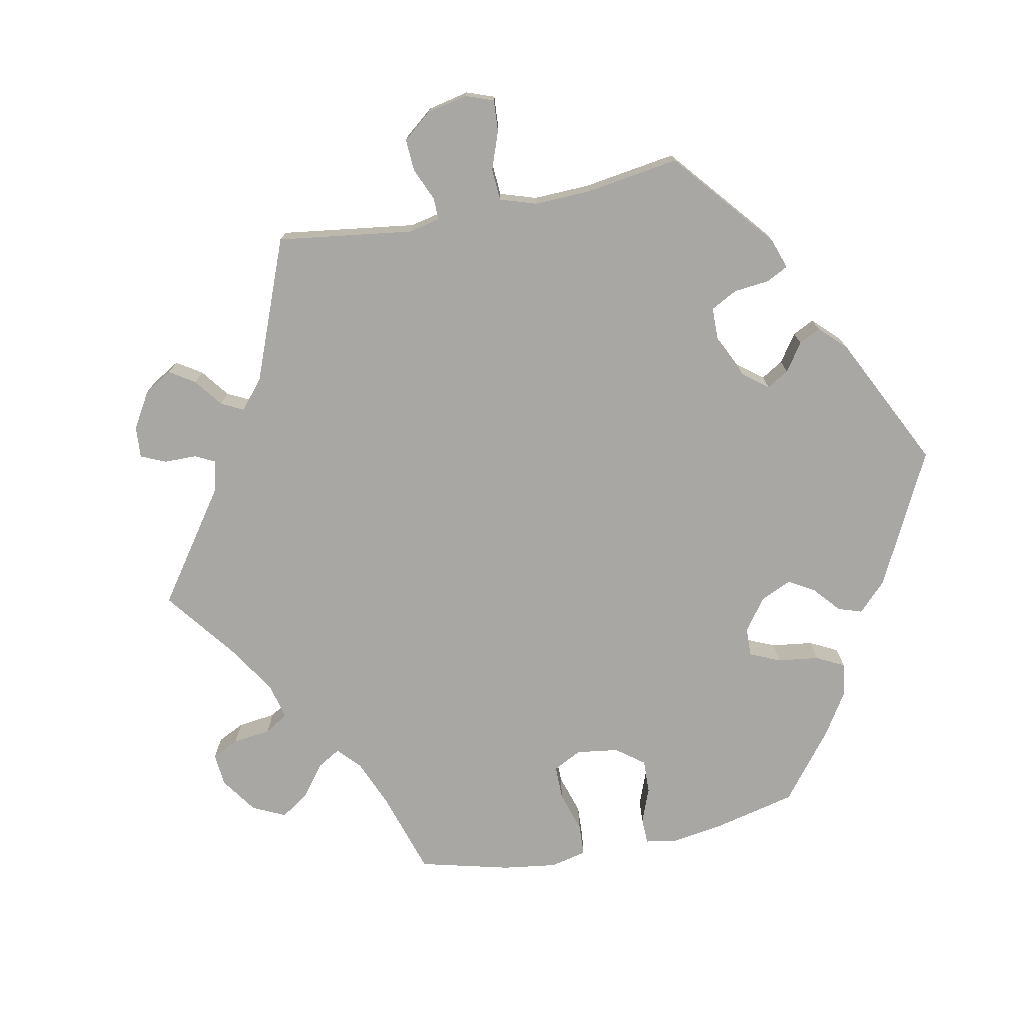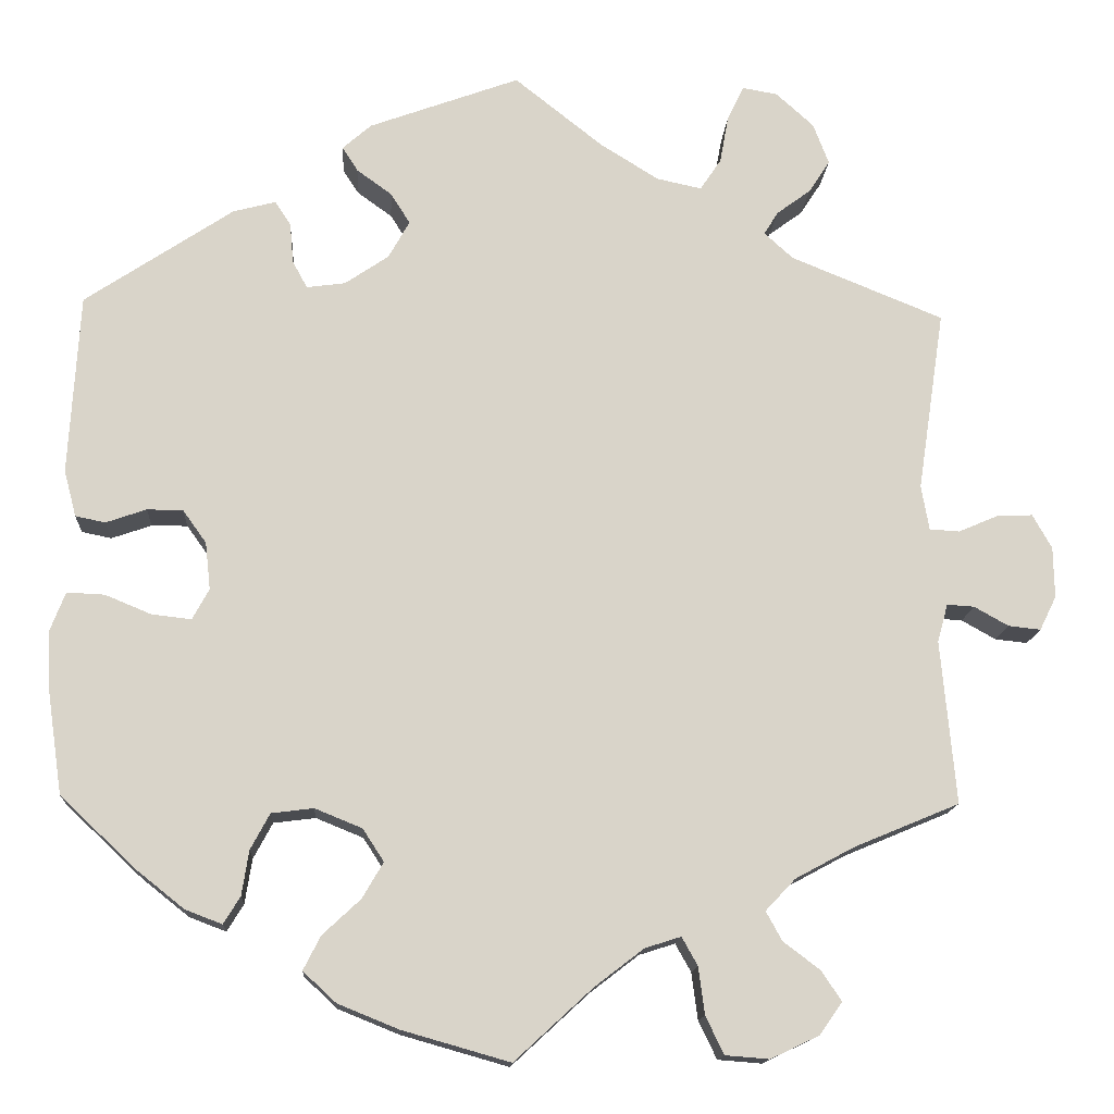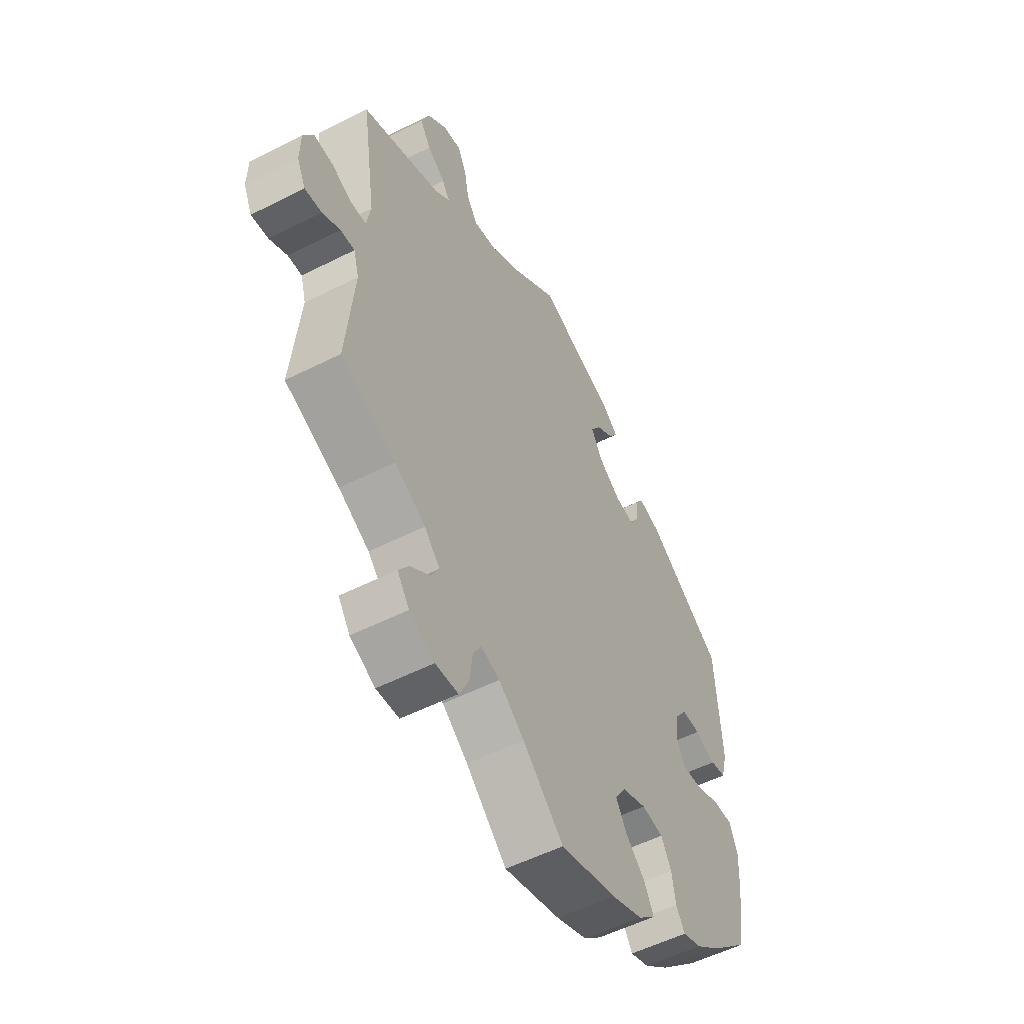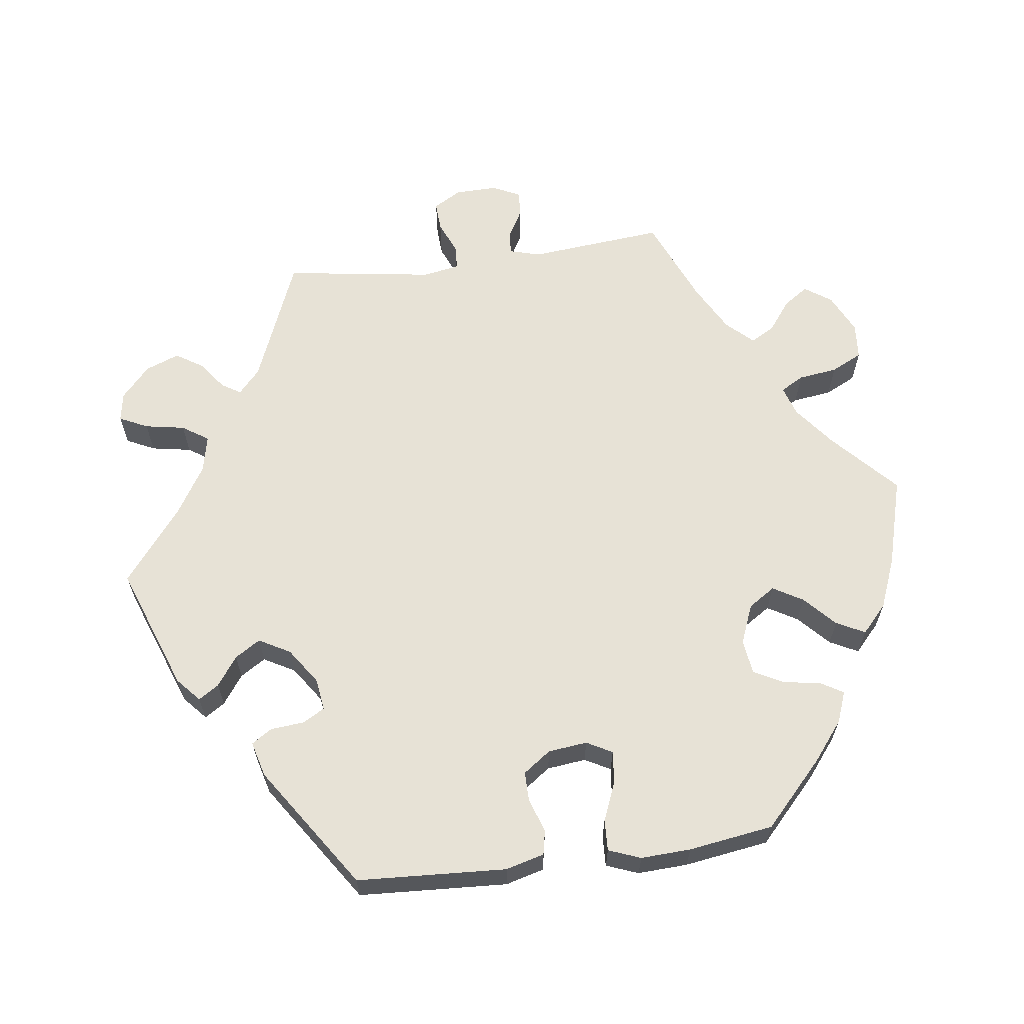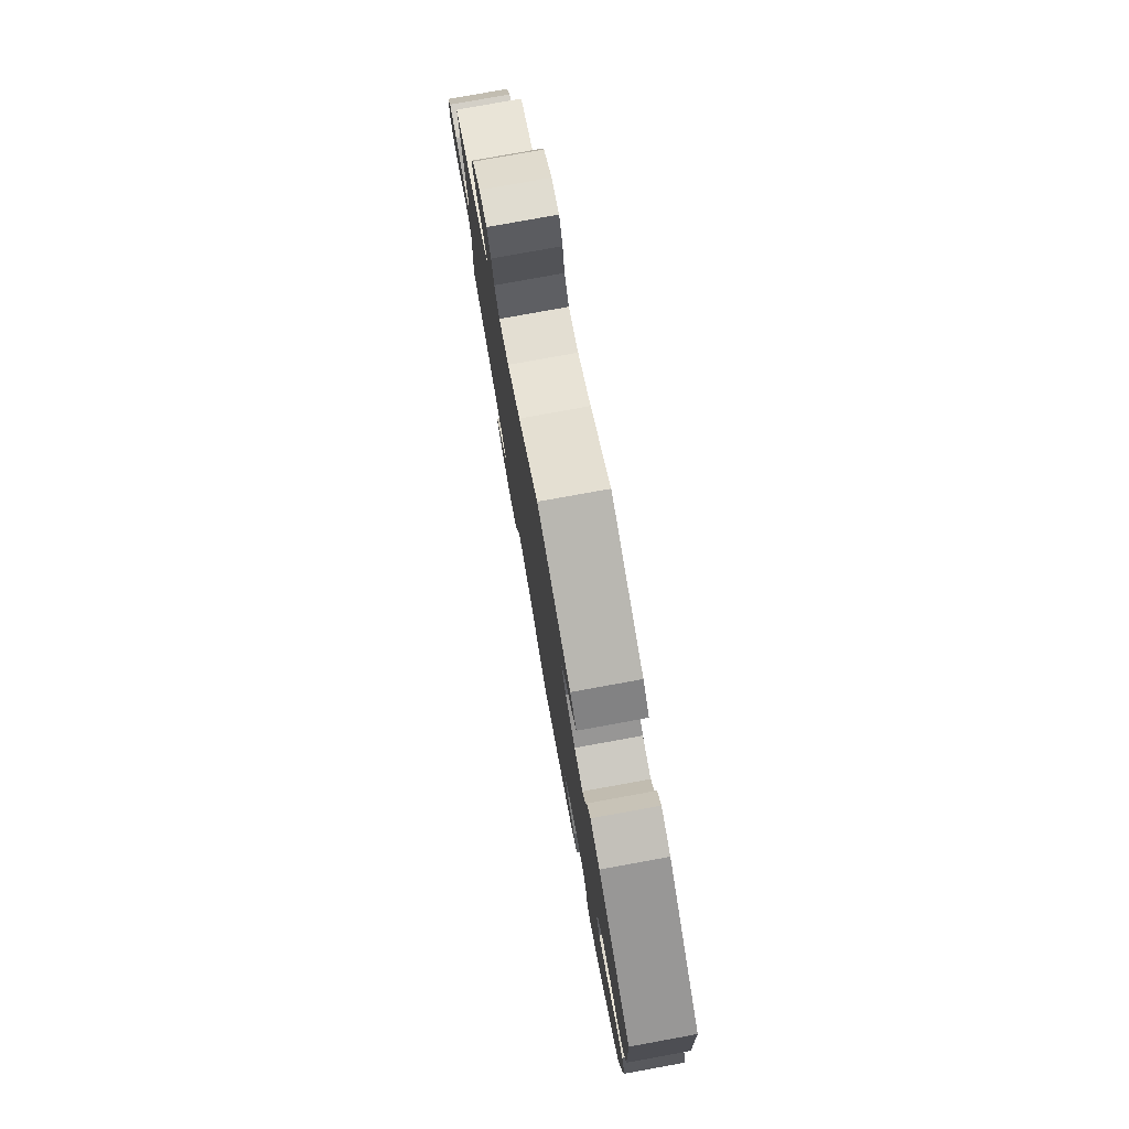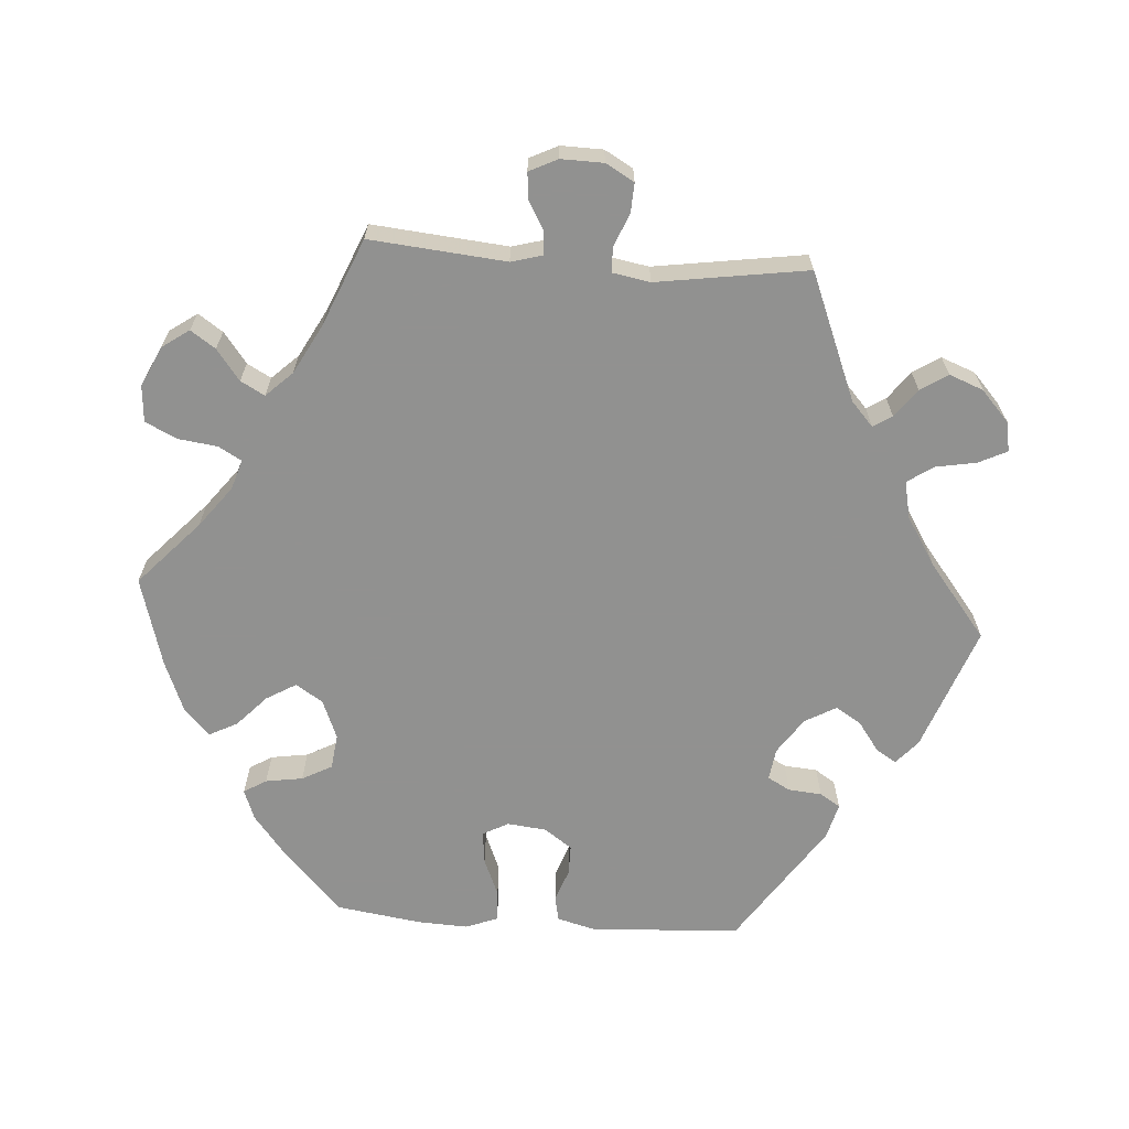
<metadata>
{"format":"obj","ext":"obj","renderer":"f3d","projection":"perspective","resolution":1024,"background":"white","views":[{"elev":-74.6,"azim":-18.7,"up":"+Y"},{"elev":-14.4,"azim":176.6,"up":"+Z"},{"elev":-54.4,"azim":-61.8,"up":"+Z"},{"elev":63.0,"azim":82.3,"up":"+Y"},{"elev":78.7,"azim":79.7,"up":"+Z"},{"elev":-66.0,"azim":-94.1,"up":"+Y"}]}
</metadata>
<code>
v -0.484 0.07 -0.102
v -0.496 0.07 -0.059
v -0.527 0.07 -0.061
v -0.566 0.07 -0.083
v -0.603 0.07 -0.087
v -0.622 0.07 -0.048
v -0.621 0.07 0.01
v -0.599 0.07 0.049
v -0.558 0.07 0.047
v -0.513 0.07 0.028
v -0.479 0.07 0.03
v -0.47 0.07 0.081
v -0.501 0.07 0.288
v -0.327 0.07 0.359
v -0.294 0.07 0.389
v -0.31 0.07 0.415
v -0.349 0.07 0.444
v -0.373 0.07 0.481
v -0.355 0.07 0.528
v -0.312 0.07 0.567
v -0.272 0.07 0.574
v -0.253 0.07 0.535
v -0.243 0.07 0.48
v -0.219 0.07 0.444
v -0.168 0.07 0.455
v -0.102 0.07 0.496
v 0 0.07 0.577
v 0.172 0.07 0.514
v 0.205 0.07 0.485
v 0.187 0.07 0.457
v 0.147 0.07 0.428
v 0.125 0.07 0.393
v 0.149 0.07 0.35
v 0.199 0.07 0.316
v 0.243 0.07 0.31
v 0.26 0.07 0.341
v 0.264 0.07 0.387
v 0.282 0.07 0.415
v 0.331 0.07 0.402
v 0.5 0.07 0.289
v 0.512 0.07 0.083
v 0.498 0.07 0.03
v 0.464 0.07 0.023
v 0.418 0.07 0.039
v 0.377 0.07 0.039
v 0.35 0.07 0.001
v 0.344 0.07 -0.053
v 0.363 0.07 -0.088
v 0.408 0.07 -0.083
v 0.461 0.07 -0.061
v 0.504 0.07 -0.059
v 0.521 0.07 -0.103
v 0.518 0.07 -0.172
v 0.501 0.07 -0.289
v 0.414 0.07 -0.371
v 0.36 0.07 -0.414
v 0.318 0.07 -0.43
v 0.299 0.07 -0.399
v 0.291 0.07 -0.348
v 0.269 0.07 -0.307
v 0.221 0.07 -0.301
v 0.167 0.07 -0.323
v 0.143 0.07 -0.36
v 0.167 0.07 -0.401
v 0.21 0.07 -0.441
v 0.23 0.07 -0.48
v 0.192 0.07 -0.515
v 0.123 0.07 -0.543
v 0 0.07 -0.578
v -0.089 0.07 -0.496
v -0.145 0.07 -0.453
v -0.186 0.07 -0.44
v -0.204 0.07 -0.472
v -0.211 0.07 -0.526
v -0.232 0.07 -0.569
v -0.282 0.07 -0.573
v -0.337 0.07 -0.547
v -0.363 0.07 -0.51
v -0.34 0.07 -0.476
v -0.298 0.07 -0.444
v -0.28 0.07 -0.411
v -0.314 0.07 -0.375
v -0.381 0.07 -0.339
v -0.501 0.07 -0.289
v -0.484 0 -0.102
v -0.496 0 -0.059
v -0.527 0 -0.061
v -0.566 0 -0.083
v -0.603 0 -0.087
v -0.622 0 -0.048
v -0.621 0 0.01
v -0.599 0 0.049
v -0.558 0 0.047
v -0.513 0 0.028
v -0.479 0 0.03
v -0.47 0 0.081
v -0.501 0 0.288
v -0.327 0 0.359
v -0.294 0 0.389
v -0.31 0 0.415
v -0.349 0 0.444
v -0.373 0 0.481
v -0.355 0 0.528
v -0.312 0 0.567
v -0.272 0 0.574
v -0.253 0 0.535
v -0.243 0 0.48
v -0.219 0 0.444
v -0.168 0 0.455
v -0.102 0 0.496
v 0 0 0.577
v 0.172 0 0.514
v 0.205 0 0.485
v 0.187 0 0.457
v 0.147 0 0.428
v 0.125 0 0.393
v 0.149 0 0.35
v 0.199 0 0.316
v 0.243 0 0.31
v 0.26 0 0.341
v 0.264 0 0.387
v 0.282 0 0.415
v 0.331 0 0.402
v 0.5 0 0.289
v 0.512 0 0.083
v 0.498 0 0.03
v 0.464 0 0.023
v 0.418 0 0.039
v 0.377 0 0.039
v 0.35 0 0.001
v 0.344 0 -0.053
v 0.363 0 -0.088
v 0.408 0 -0.083
v 0.461 0 -0.061
v 0.504 0 -0.059
v 0.521 0 -0.103
v 0.518 0 -0.172
v 0.501 0 -0.289
v 0.414 0 -0.371
v 0.36 0 -0.414
v 0.318 0 -0.43
v 0.299 0 -0.399
v 0.291 0 -0.348
v 0.269 0 -0.307
v 0.221 0 -0.301
v 0.167 0 -0.323
v 0.143 0 -0.36
v 0.167 0 -0.401
v 0.21 0 -0.441
v 0.23 0 -0.48
v 0.192 0 -0.515
v 0.123 0 -0.543
v 0 0 -0.578
v -0.089 0 -0.496
v -0.145 0 -0.453
v -0.186 0 -0.44
v -0.204 0 -0.472
v -0.211 0 -0.526
v -0.232 0 -0.569
v -0.282 0 -0.573
v -0.337 0 -0.547
v -0.363 0 -0.51
v -0.34 0 -0.476
v -0.298 0 -0.444
v -0.28 0 -0.411
v -0.314 0 -0.375
v -0.381 0 -0.339
v -0.501 0 -0.289
f 83 84 1
f 82 83 1 2
f 81 82 2
f 77 78 79 80
f 77 80 81
f 76 77 81
f 73 74 75 76
f 72 73 76 81
f 67 68 69 70
f 67 70 71
f 64 65 66 67
f 63 64 67 71
f 62 63 71 72
f 56 57 58 59
f 56 59 60
f 55 56 60
f 54 55 60
f 53 54 60 61
f 49 50 51 52
f 48 49 52 53
f 41 42 43 44
f 41 44 45
f 40 41 45
f 39 40 45 46
f 36 37 38 39
f 35 36 39 46
f 28 29 30 31
f 26 27 28 31
f 25 26 31 32
f 24 25 32 33
f 20 21 22 23
f 20 23 24
f 19 20 24
f 16 17 18 19
f 15 16 19 24
f 14 15 24 33
f 12 13 14 33
f 7 8 9 10
f 7 10 11
f 6 7 11
f 3 4 5 6
f 2 3 6 11
f 81 2 11
f 48 53 61 62
f 47 48 62 72
f 34 35 46 47
f 34 47 72 81
f 33 34 81
f 11 12 33 81
f 85 168 167
f 86 85 167 166
f 86 166 165
f 164 163 162 161
f 165 164 161
f 165 161 160
f 160 159 158 157
f 165 160 157 156
f 154 153 152 151
f 155 154 151
f 151 150 149 148
f 155 151 148 147
f 156 155 147 146
f 143 142 141 140
f 144 143 140
f 144 140 139
f 144 139 138
f 145 144 138 137
f 136 135 134 133
f 137 136 133 132
f 128 127 126 125
f 129 128 125
f 129 125 124
f 130 129 124 123
f 123 122 121 120
f 130 123 120 119
f 115 114 113 112
f 115 112 111 110
f 116 115 110 109
f 117 116 109 108
f 107 106 105 104
f 108 107 104
f 108 104 103
f 103 102 101 100
f 108 103 100 99
f 117 108 99 98
f 117 98 97 96
f 94 93 92 91
f 95 94 91
f 95 91 90
f 90 89 88 87
f 95 90 87 86
f 95 86 165
f 146 145 137 132
f 156 146 132 131
f 131 130 119 118
f 165 156 131 118
f 165 118 117
f 165 117 96 95
f 1 85 86 2
f 2 86 87 3
f 3 87 88 4
f 4 88 89 5
f 5 89 90 6
f 6 90 91 7
f 7 91 92 8
f 8 92 93 9
f 9 93 94 10
f 10 94 95 11
f 11 95 96 12
f 12 96 97 13
f 13 97 98 14
f 14 98 99 15
f 15 99 100 16
f 16 100 101 17
f 17 101 102 18
f 18 102 103 19
f 19 103 104 20
f 20 104 105 21
f 21 105 106 22
f 22 106 107 23
f 23 107 108 24
f 24 108 109 25
f 25 109 110 26
f 26 110 111 27
f 27 111 112 28
f 28 112 113 29
f 29 113 114 30
f 30 114 115 31
f 31 115 116 32
f 32 116 117 33
f 33 117 118 34
f 34 118 119 35
f 35 119 120 36
f 36 120 121 37
f 37 121 122 38
f 38 122 123 39
f 39 123 124 40
f 40 124 125 41
f 41 125 126 42
f 42 126 127 43
f 43 127 128 44
f 44 128 129 45
f 45 129 130 46
f 46 130 131 47
f 47 131 132 48
f 48 132 133 49
f 49 133 134 50
f 50 134 135 51
f 51 135 136 52
f 52 136 137 53
f 53 137 138 54
f 54 138 139 55
f 55 139 140 56
f 56 140 141 57
f 57 141 142 58
f 58 142 143 59
f 59 143 144 60
f 60 144 145 61
f 61 145 146 62
f 62 146 147 63
f 63 147 148 64
f 64 148 149 65
f 65 149 150 66
f 66 150 151 67
f 67 151 152 68
f 68 152 153 69
f 69 153 154 70
f 70 154 155 71
f 71 155 156 72
f 72 156 157 73
f 73 157 158 74
f 74 158 159 75
f 75 159 160 76
f 76 160 161 77
f 77 161 162 78
f 78 162 163 79
f 79 163 164 80
f 80 164 165 81
f 81 165 166 82
f 82 166 167 83
f 83 167 168 84
f 84 168 85 1

</code>
